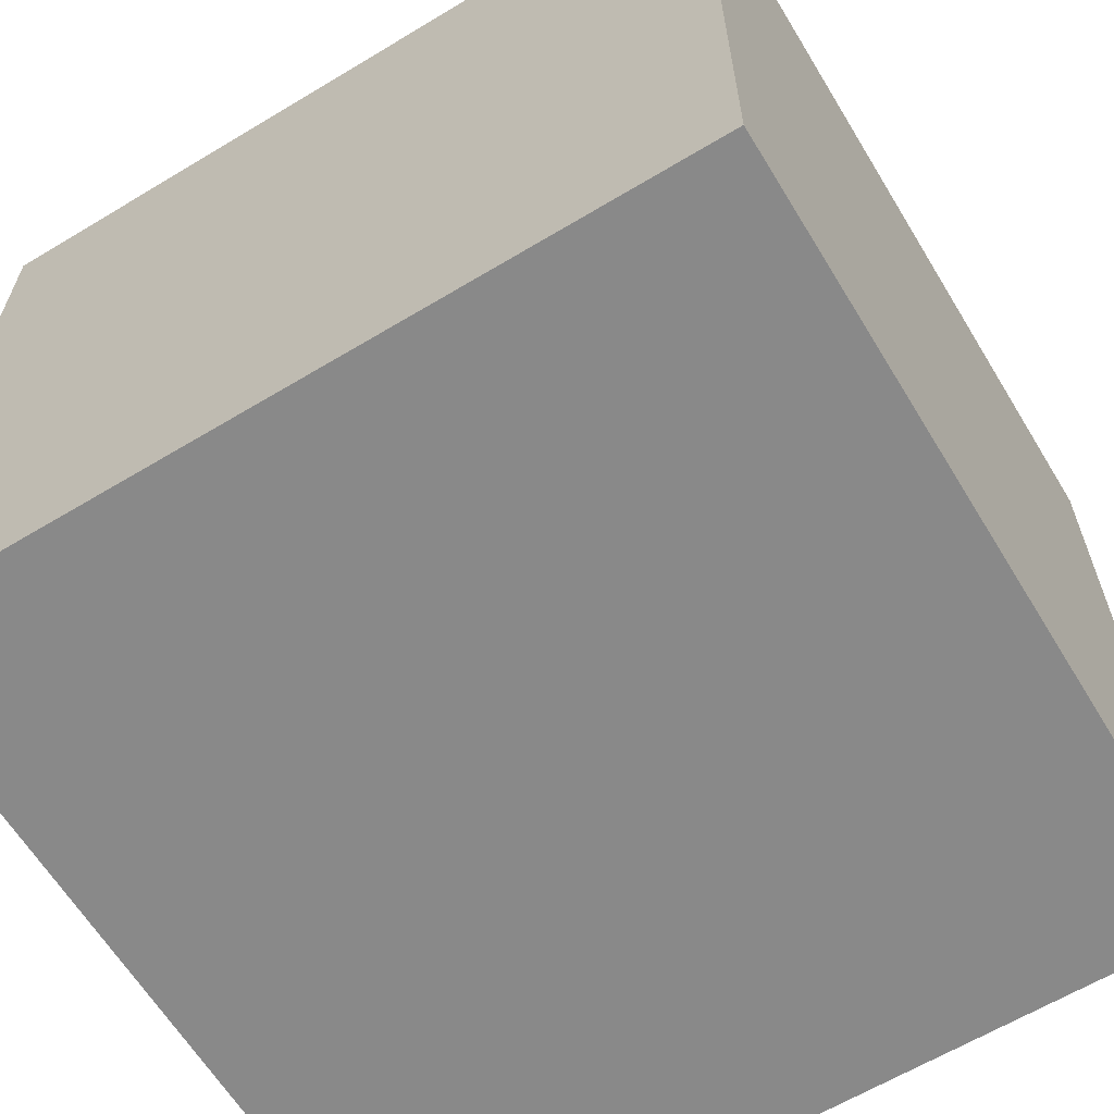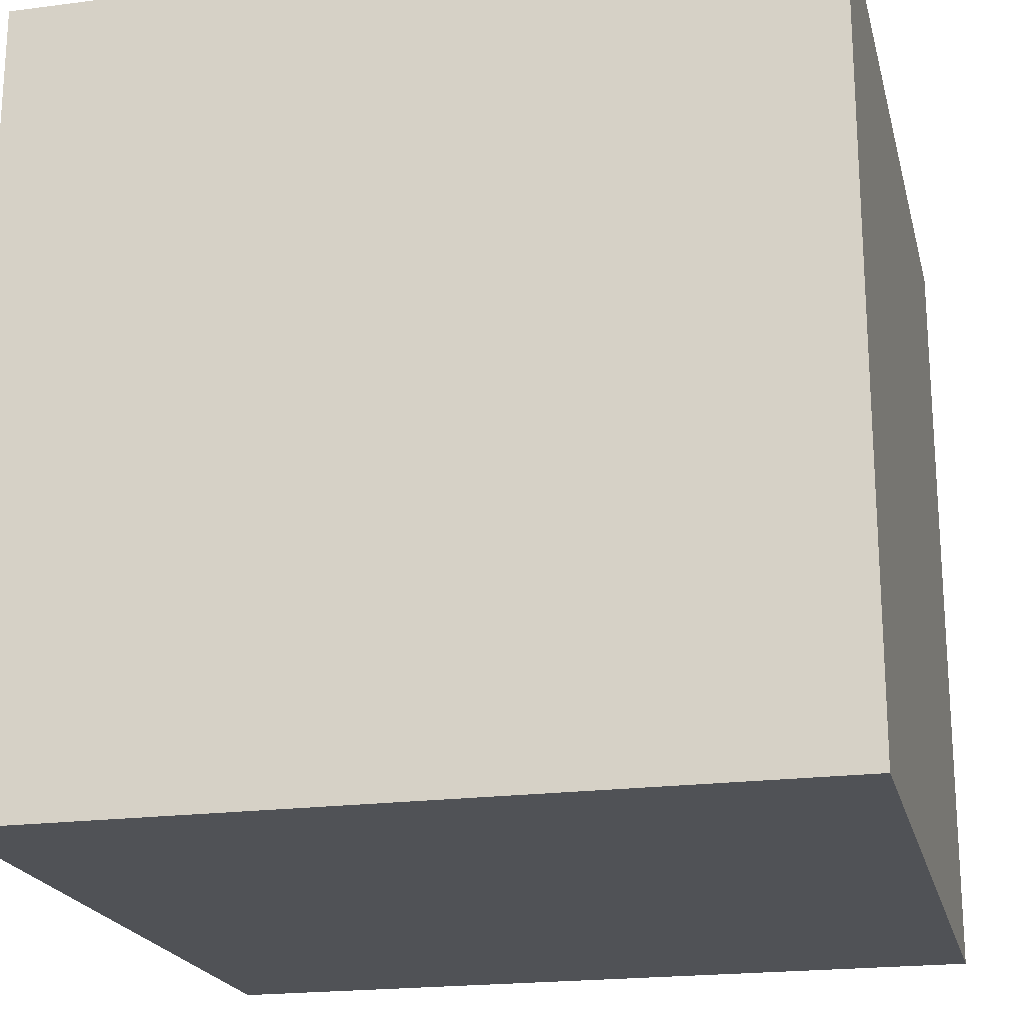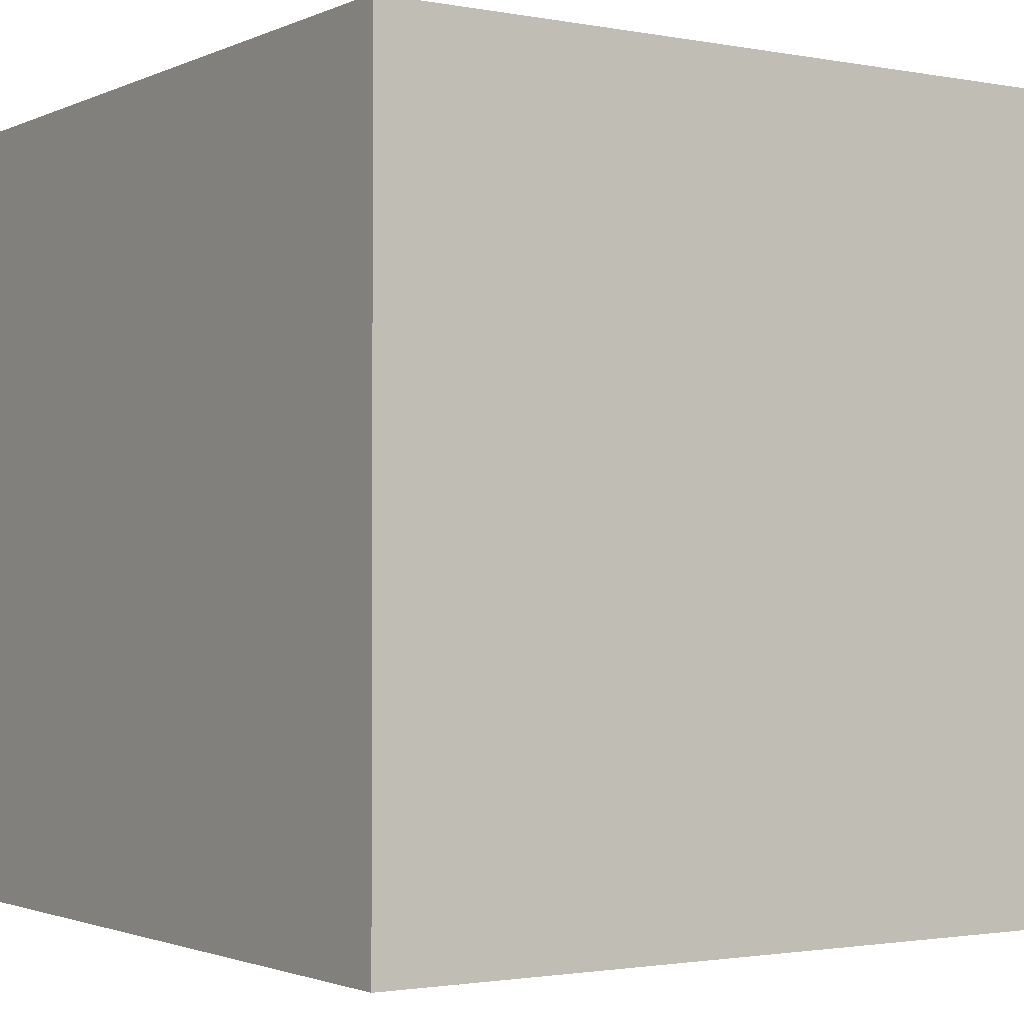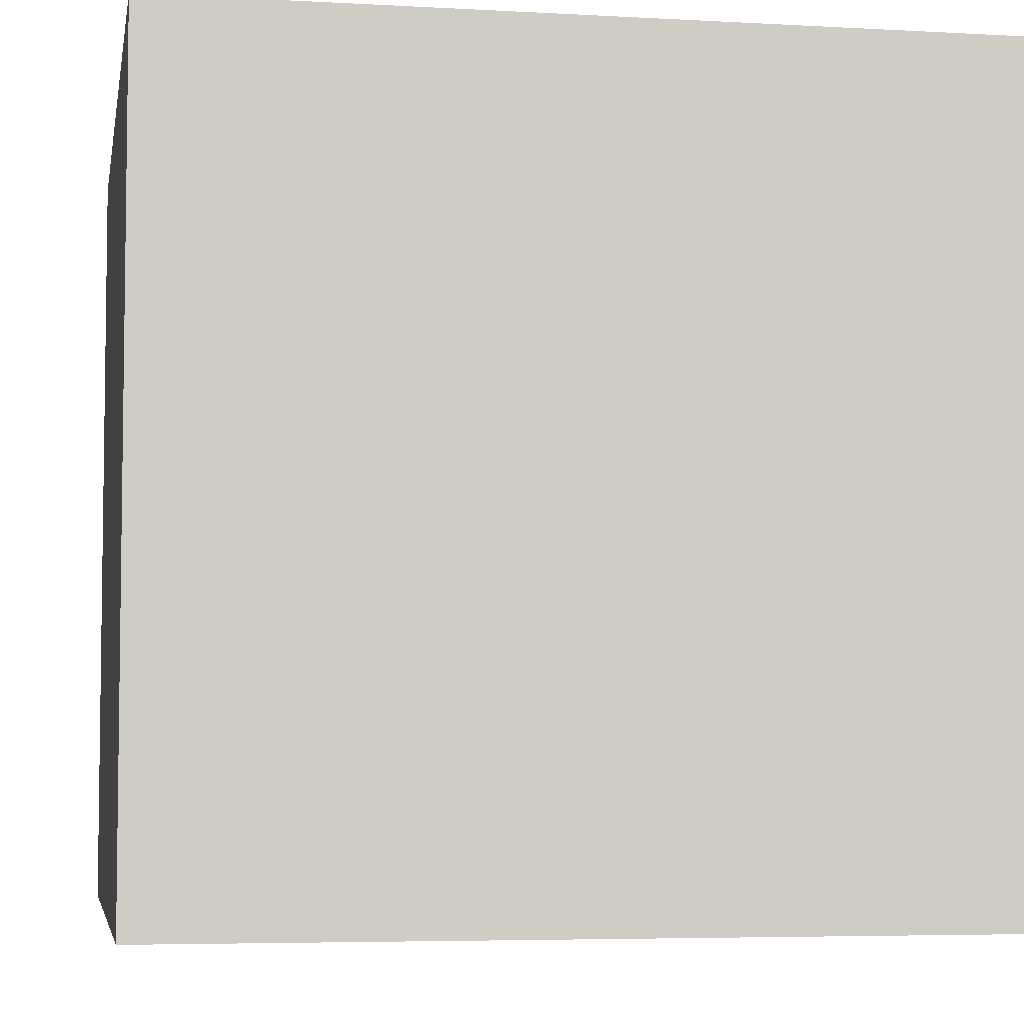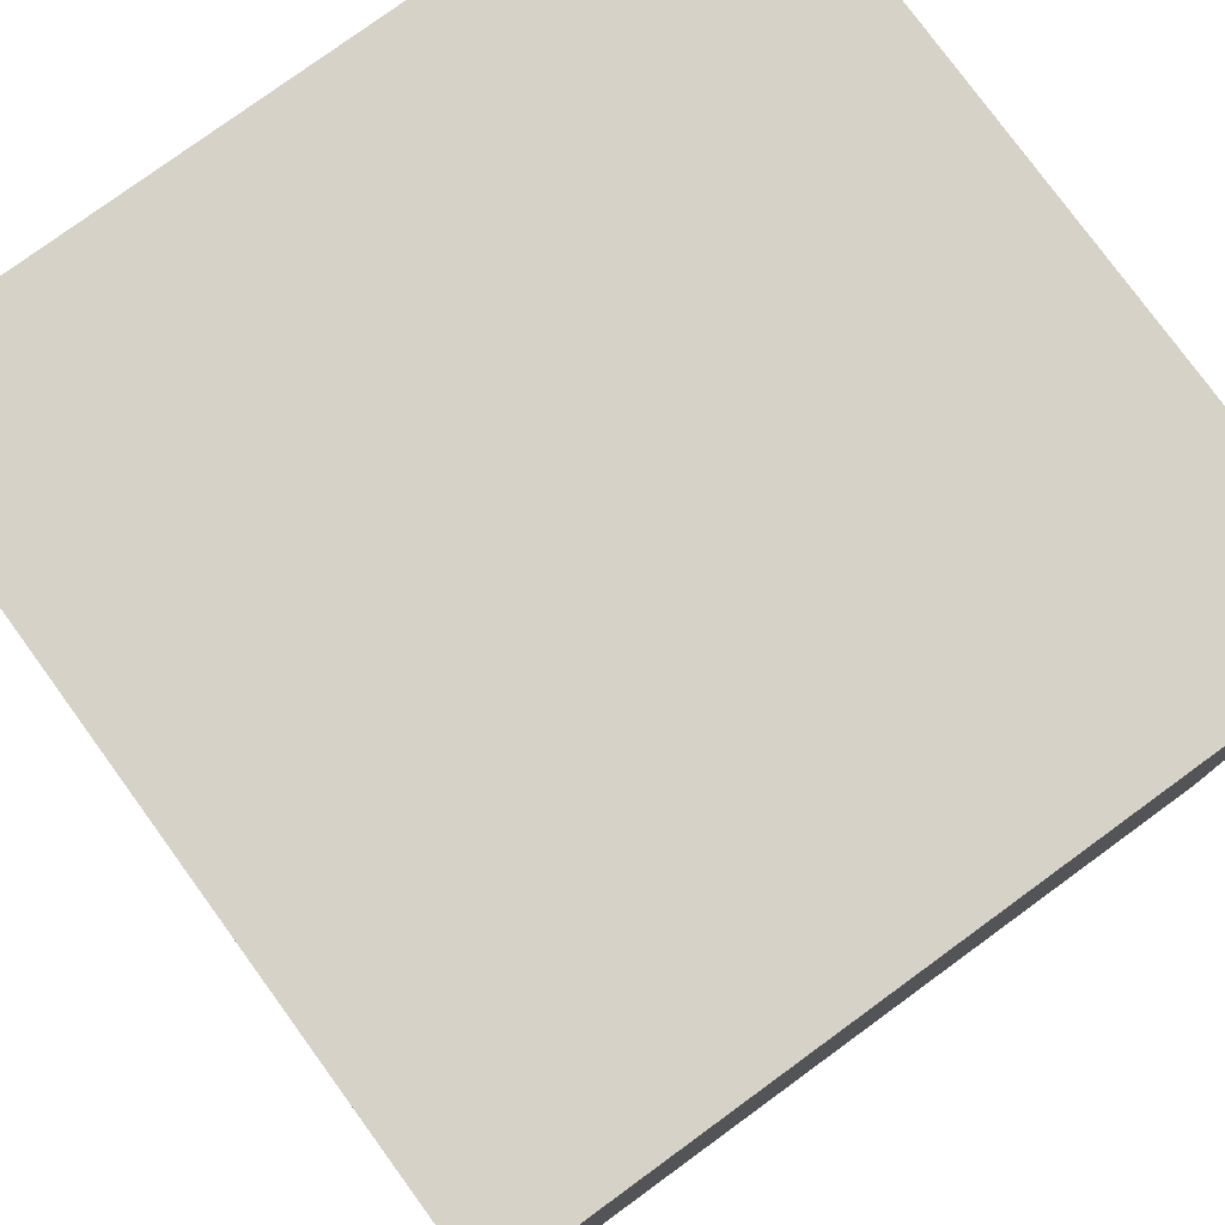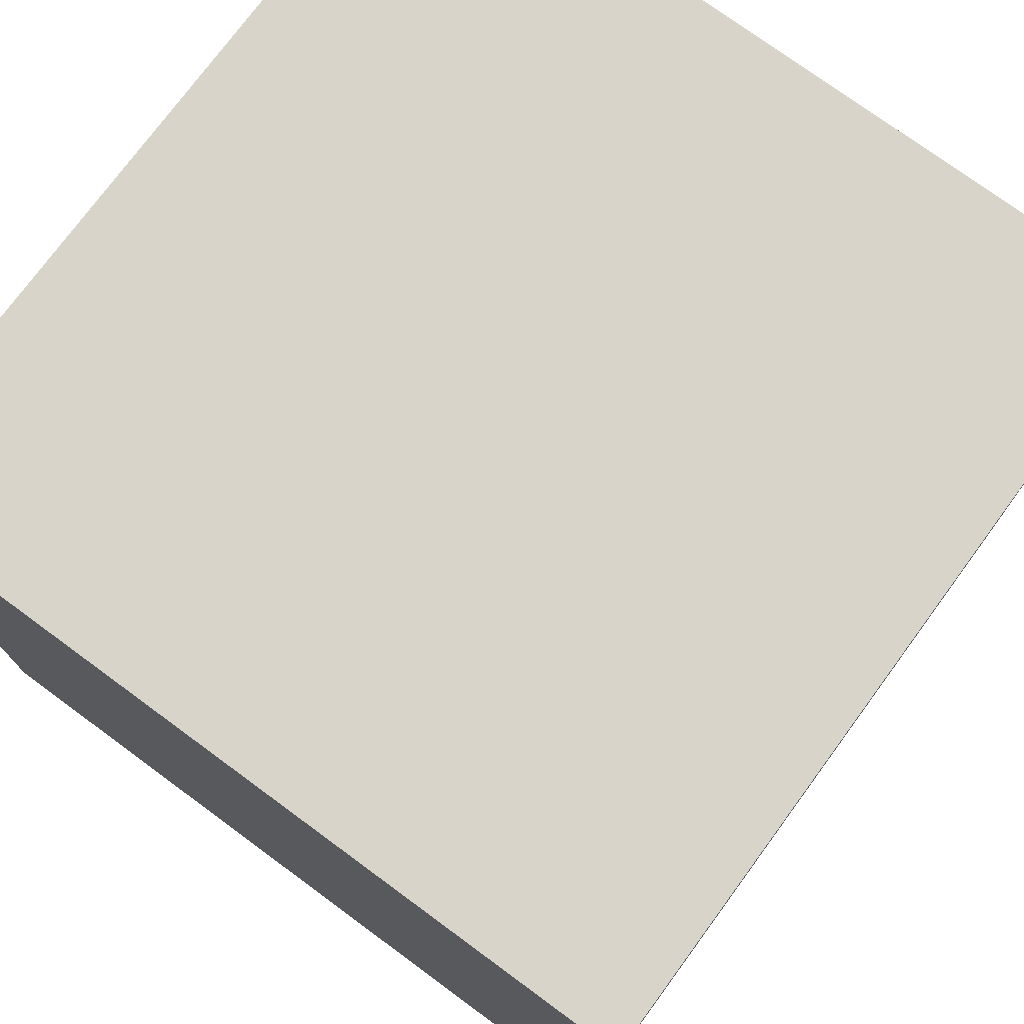
<metadata>
{"format":"obj","ext":"obj","renderer":"f3d","projection":"perspective","resolution":1024,"background":"white","views":[{"elev":-63.2,"azim":31.3,"up":"+Y"},{"elev":-20.6,"azim":-76.7,"up":"+Z"},{"elev":-1.8,"azim":56.4,"up":"+Y"},{"elev":-5.3,"azim":-9.9,"up":"+Z"},{"elev":78.4,"azim":53.9,"up":"+Z"},{"elev":75.3,"azim":-143.7,"up":"+Z"}]}
</metadata>
<code>
o Cube_Cube.003
v -1 -0.5 1
v -1 1.5 1
v -1 -0.5 -1
v -1 1.5 -1
v 1 -0.5 1
v 1 1.5 1
v 1 -0.5 -1
v 1 1.5 -1
f 2 4 3 1
f 4 8 7 3
f 8 6 5 7
f 6 2 1 5
f 1 3 7 5
f 6 8 4 2

</code>
